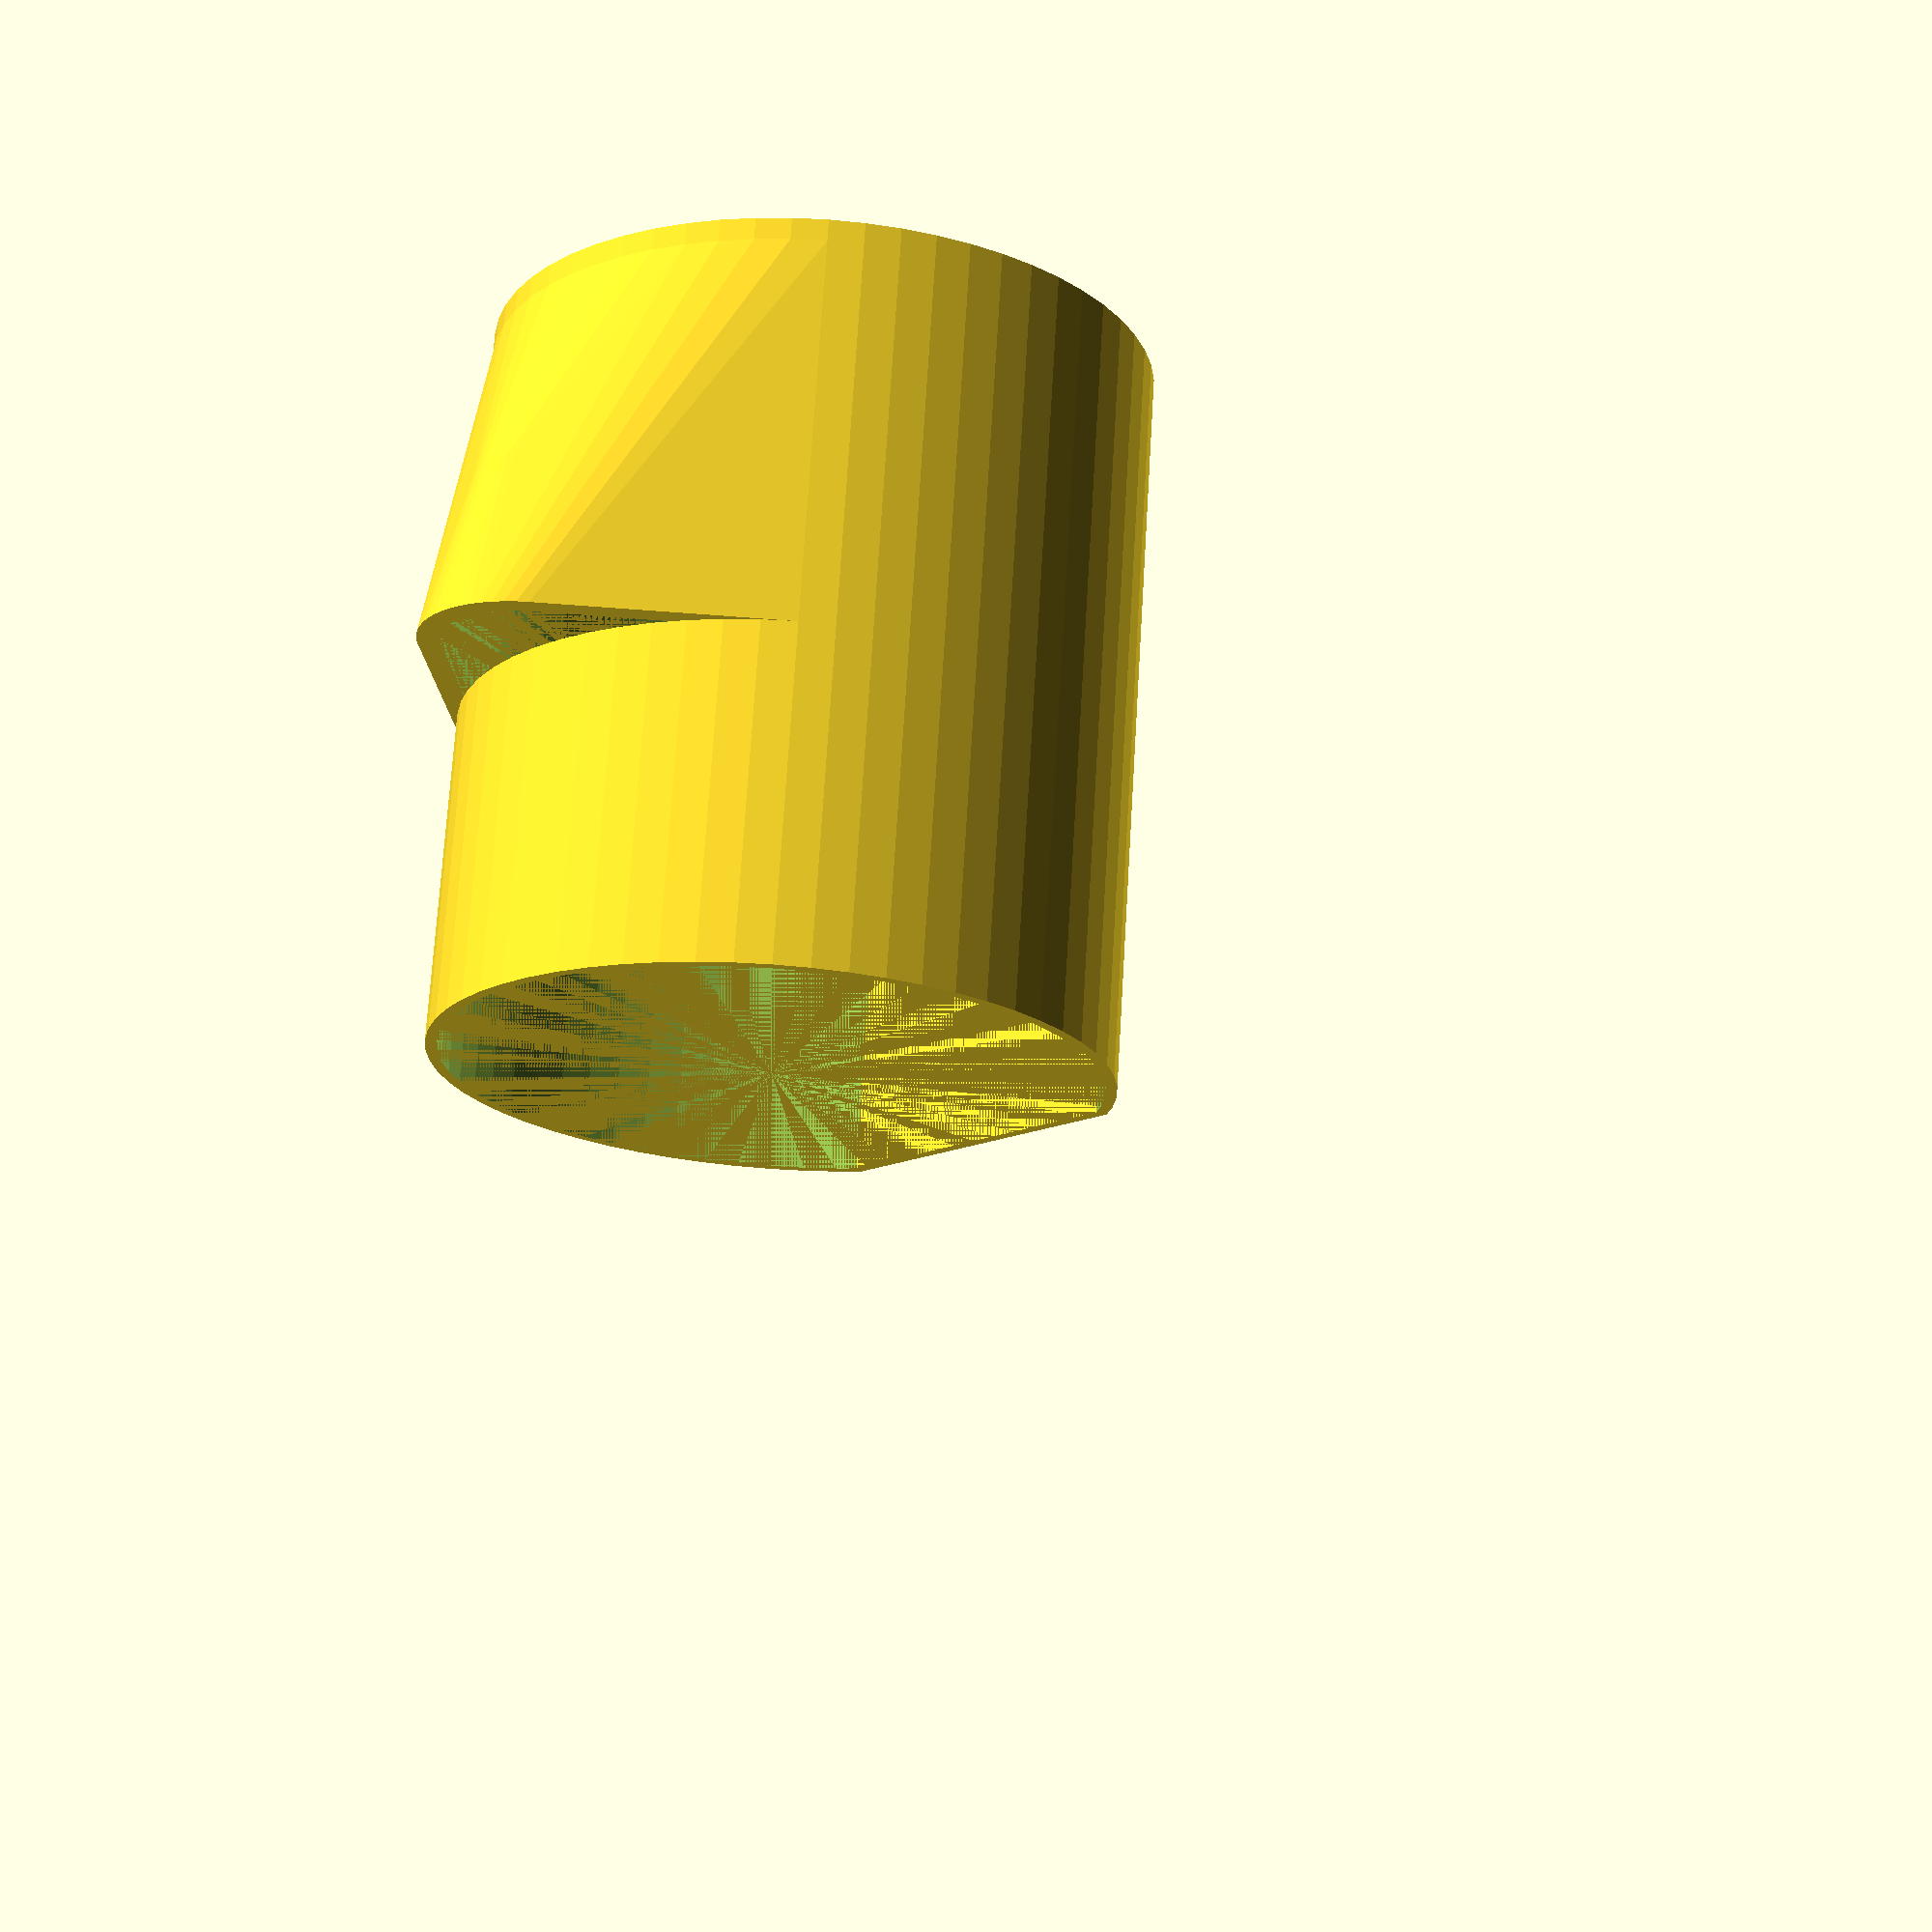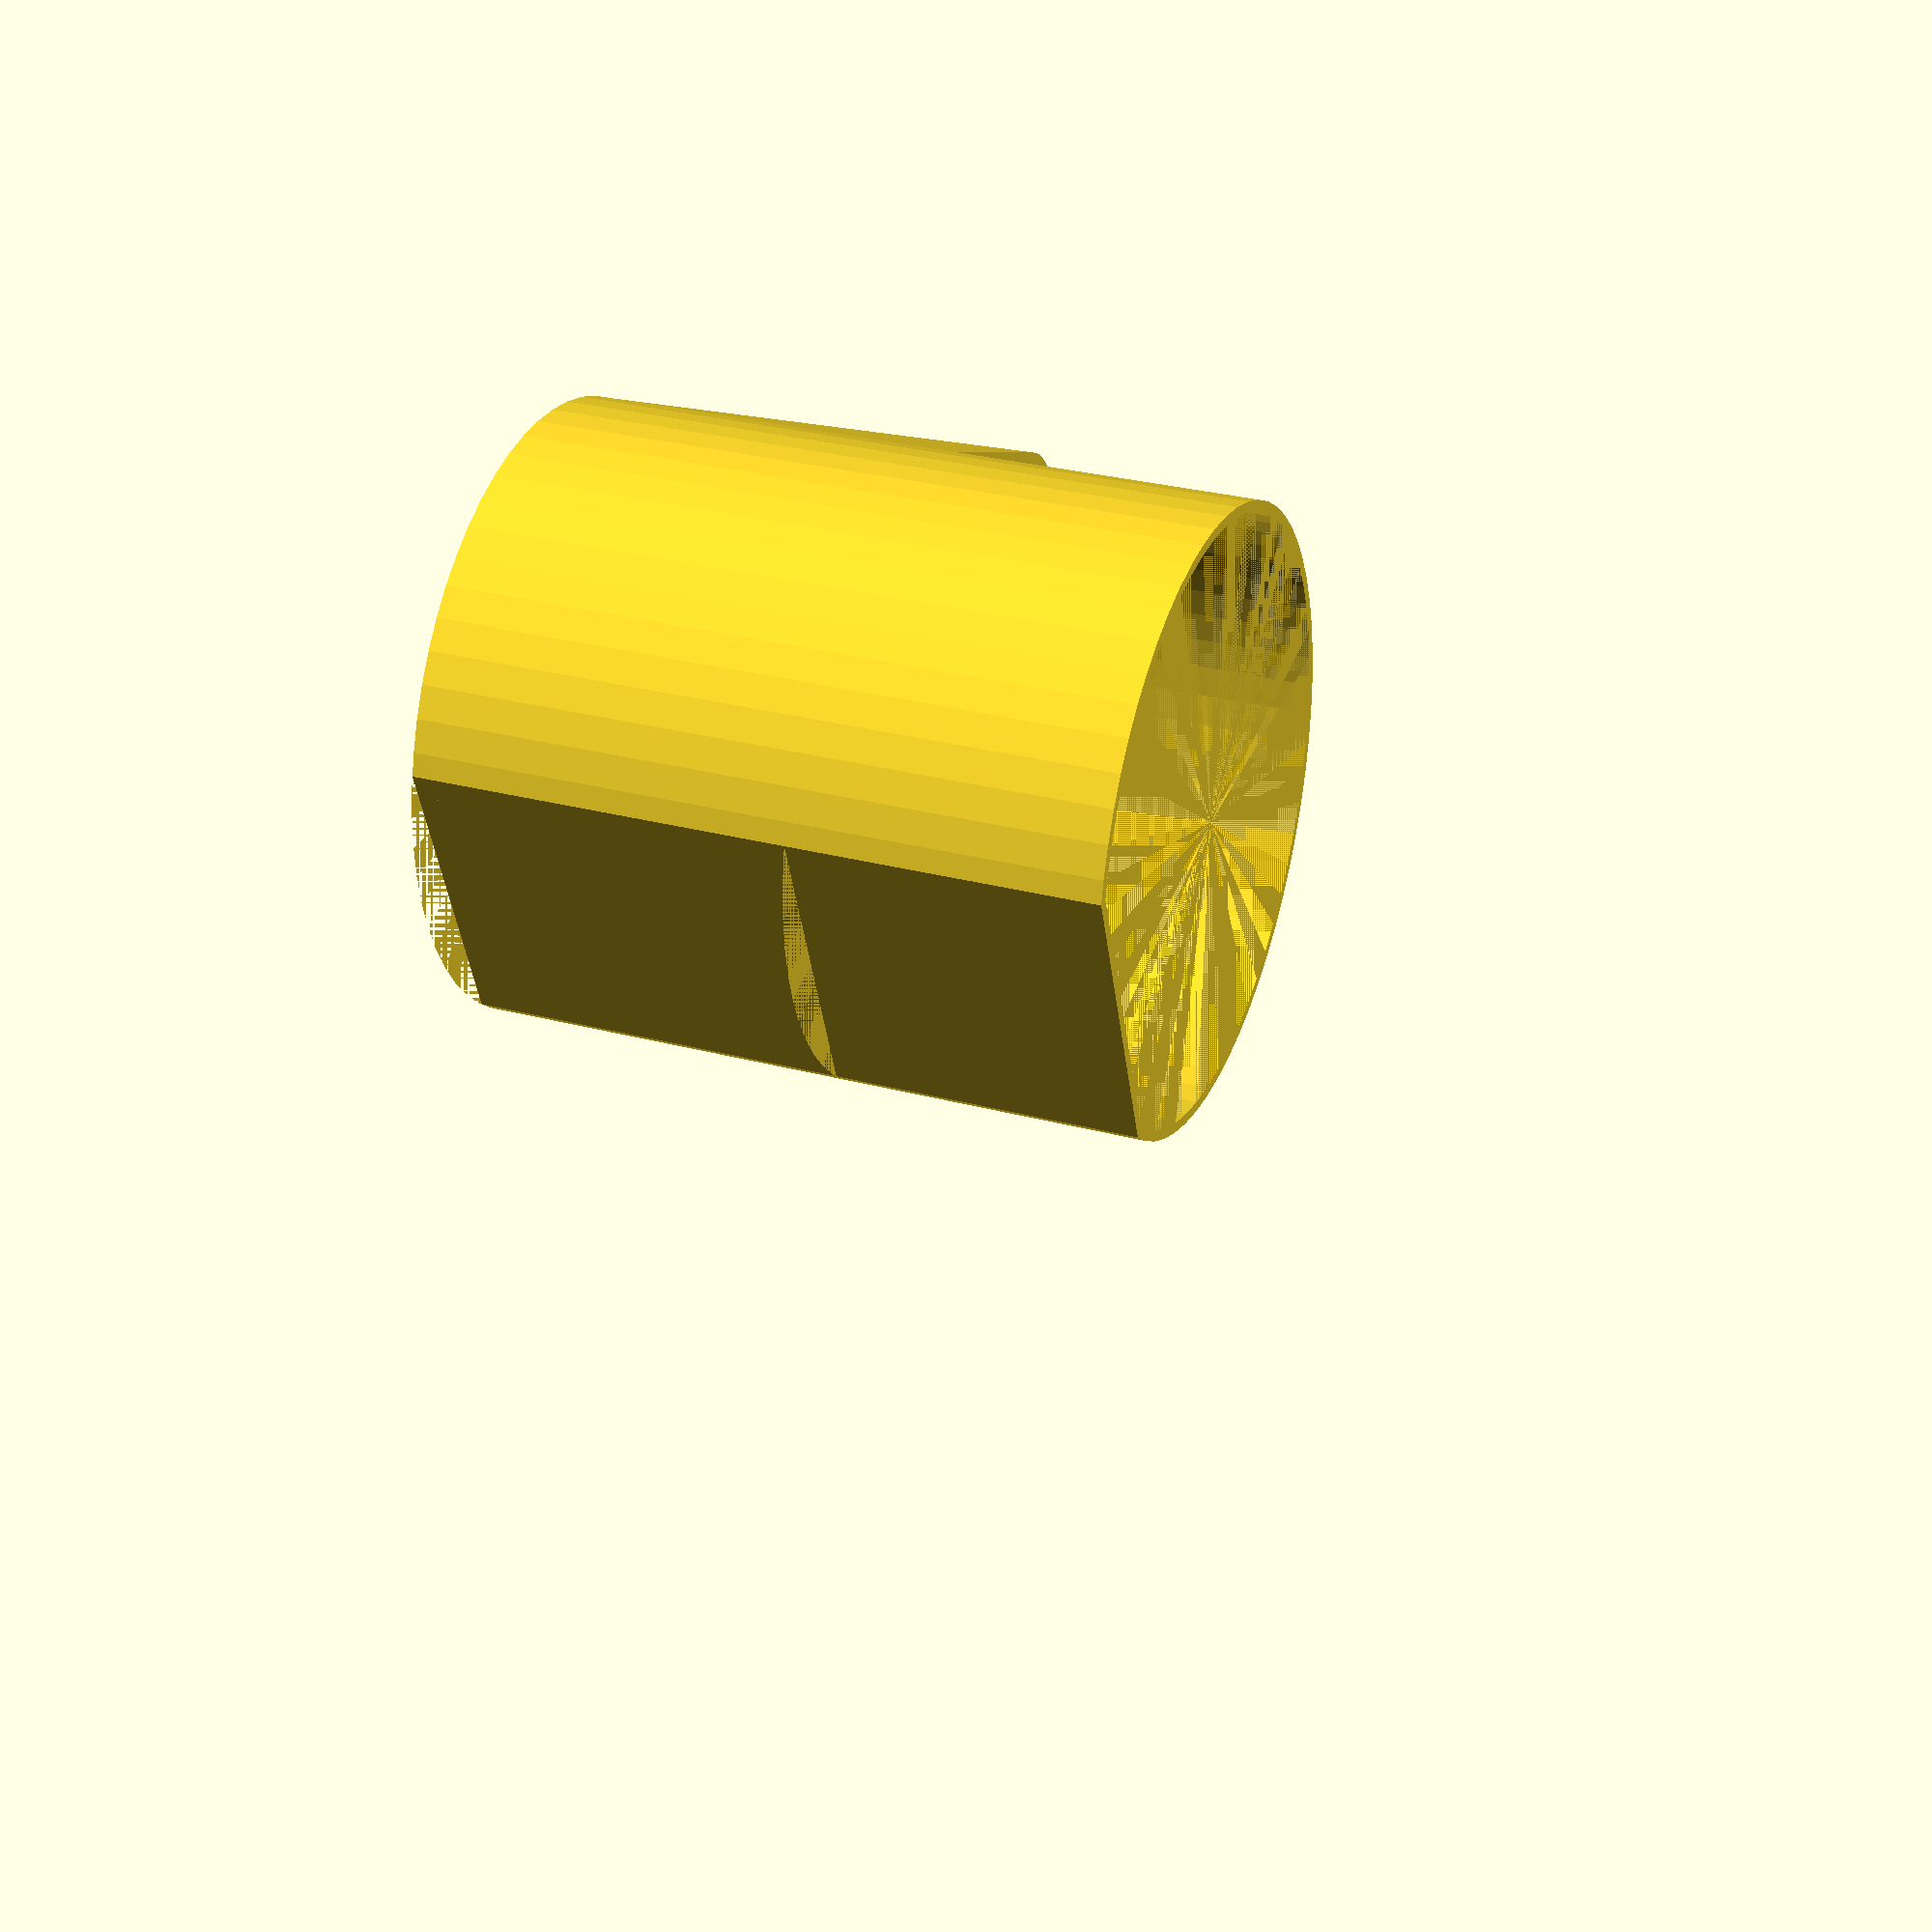
<openscad>
// Print the pot or the partition
p = "pot"; //  [pot, partition]
// Flat back (0-->Complete circle, 1--> Semi-circle)
f = 0.15; // [0.0:1.0]

// Radius of reservoir at bottom
rb = 30; 

// Reservoir height
rh = 35;

// Radius of pot at the top 
pt = 30;

// Pot height (excluding the reservoir)
ph = 30;

// Spout radius
sr = 10;

// Spout height
sh = 15;

// Tube/Wick radius 
tb = 20;

// Clearence for fitting partition into tube 
tol = 0.3;

// Thickness of the reservoir wall 
t1 = 2;

// Thickness of the pot around the gro medium
t2 = 1;

// Thickness of the floor and partition
fh = 2;

// Diameter of grating holes
gdia = 3;

// Pitch at which grating holes are placed in x and y directions
gpitch = 6;

$fn = 60;

function r_at(z) = ((pt*z + rb*(rh+ph-z))/(rh+ph));
rt = r_at(rh);
pb = rt;

module back_cut (offset) {
    translate([(1-f)*(rt+pb)/2-offset, -rb, 0])
        cube([2*pt,2*pt,rh+ph]);
}
module resbase_s (offset)  {
    difference () {
        cylinder(r1=rb-offset, r2=rt-offset, h=rh);
        back_cut(offset);
    }
}

module reservoir_s (offset) {
    hull () {
        resbase_s(offset);
        translate([-r_at(rh-sh), 0, rh-sh]) 
            cylinder(r1 = 2*sr/3-offset, r2 = sr-offset, h = sh); 
    }
}

module reservoir () {
    difference () {
        reservoir_s(0);
        reservoir_s(t1);
    }
}

module pot_s(offset) {
    translate([0,0,rh]) 
        difference() {
            cylinder(r1=r_at(rh)-offset, r2=pt-offset, h=ph);
            back_cut(offset);
        }
}
module pot() {
    difference() {
        pot_s(0);
        pot_s(t2);
    }
}
module body() {
    union() {
        translate([0,0,fh]) union () {
            reservoir();
            wick(); 
            pot();
        }
        difference () {
            cylinder(r=rb, h=fh);
            back_cut(0);
        }
    }
}

module floor_grating() {
    d = r_at(rh);
    for (x = [-d:gpitch:d]) {
        for (y = [-d:gpitch:d]) {
            translate([x,y,0]) cylinder(r=gdia/2, h=fh,$fn=6);
        }
    }
}
module partition_p() {
    difference() {
        cylinder(r1=r_at(rh), r2 = r_at(rh+fh), h=fh);
        floor_grating();
    }
}
module side_grating() {
    n = floor(PI*tb/2/gpitch);
    angle = 180/n;
    nh = floor(rh/gpitch);
    for (j = [1:nh]) {
        translate([0,0,(j-1)*gpitch])
        for (i = [1:n]) {
            rotate([0,0,(i-1)*angle + (j%2)*angle/2]) 
                rotate([90,0,0]) translate([0,0,-tb]) 
                cylinder(r=gdia/2, h=2*tb, $fn=6);
        }
    }
}
module wick() {
    difference () {
        cylinder(r=tb/2, h=rh);
        cylinder(r=tb/2-t2, h=rh);
        side_grating();
    }
}

module partition() {
    difference () {
        union () {
            translate([0,0,fh]) rotate([180,0,0]) partition_p();
            cylinder(r=tb/2-t2-tol, h=rh/3);
        }
        translate([0,0,-rh/3]) cylinder(r=tb/2-t2-tol-t2, h=rh);
        translate([-t2, 0,0]) back_cut(0);
    }
}
if (p == "pot")
    body();
else
    partition();


</openscad>
<views>
elev=288.5 azim=44.3 roll=3.4 proj=p view=wireframe
elev=150.9 azim=339.9 roll=248.3 proj=p view=wireframe
</views>
